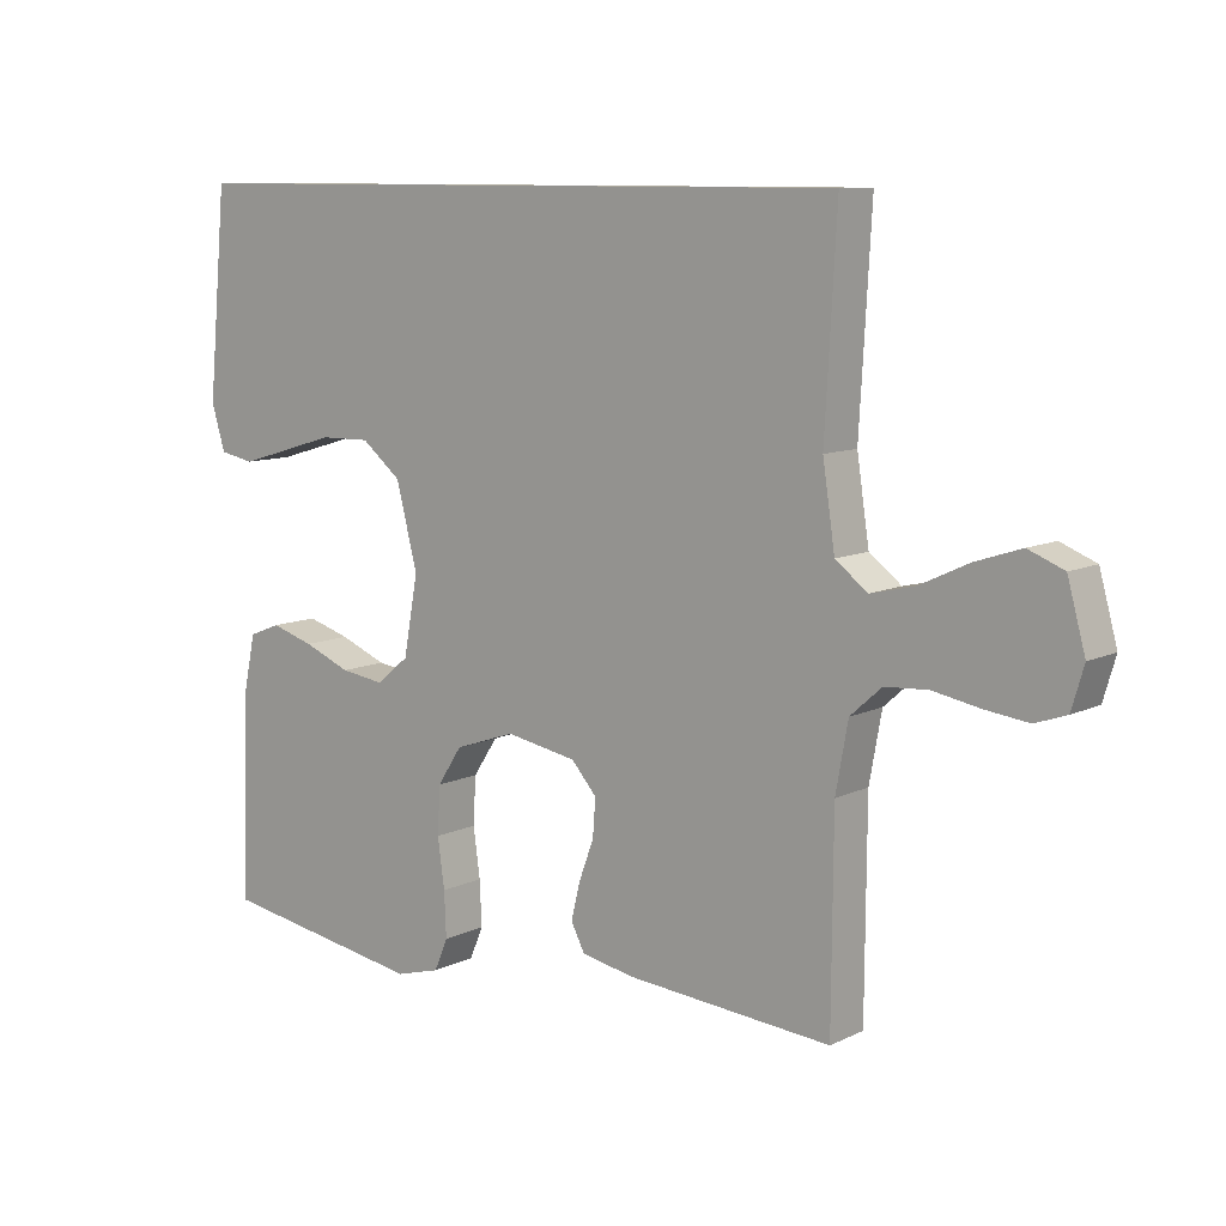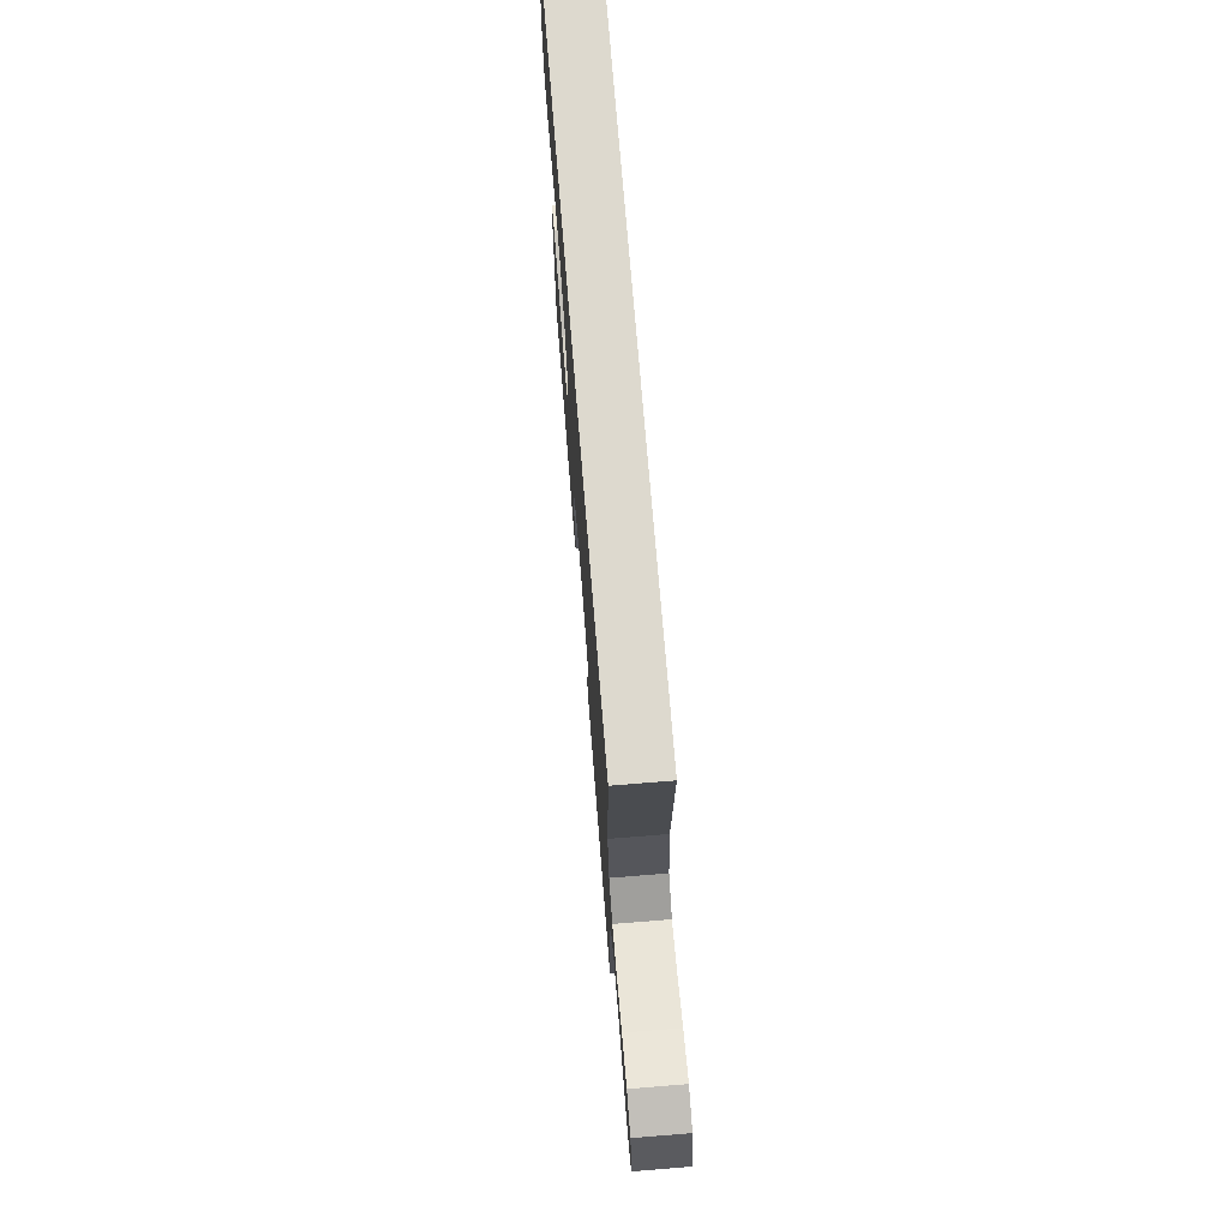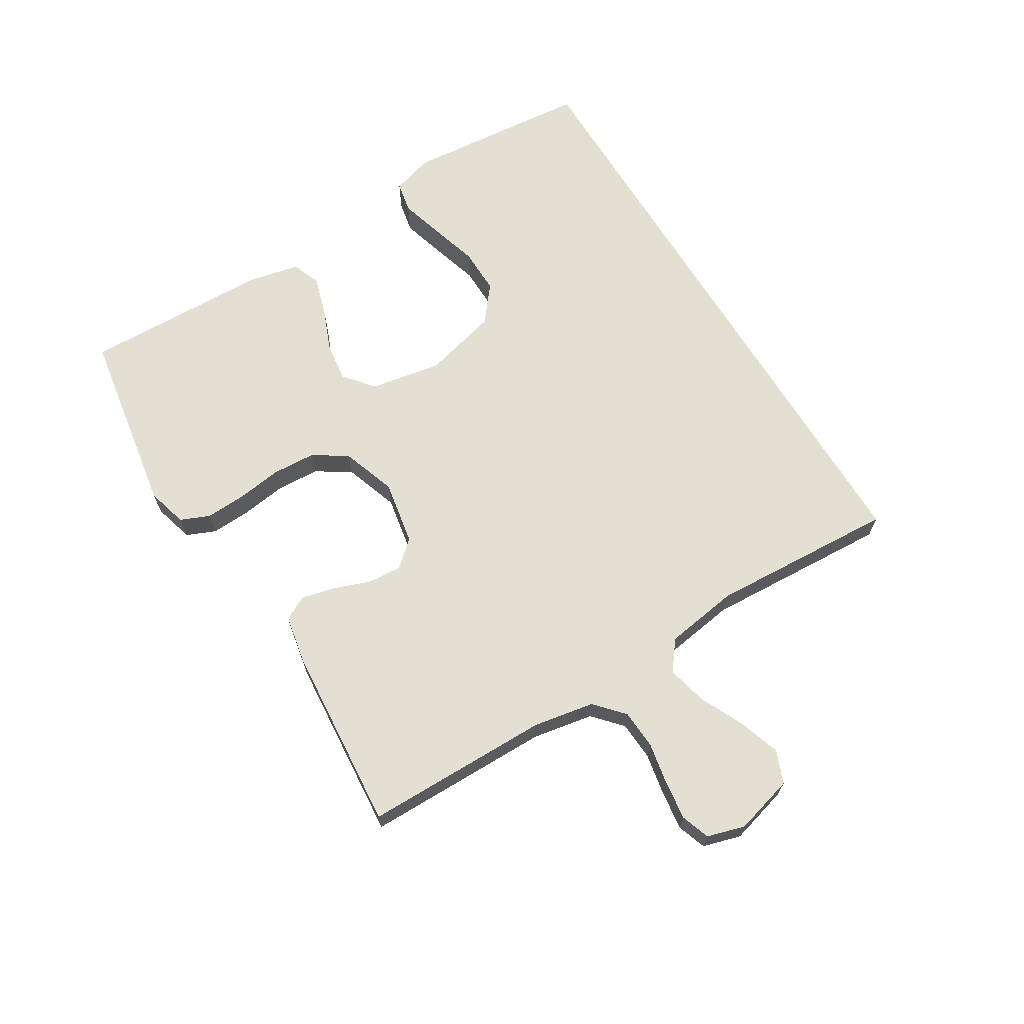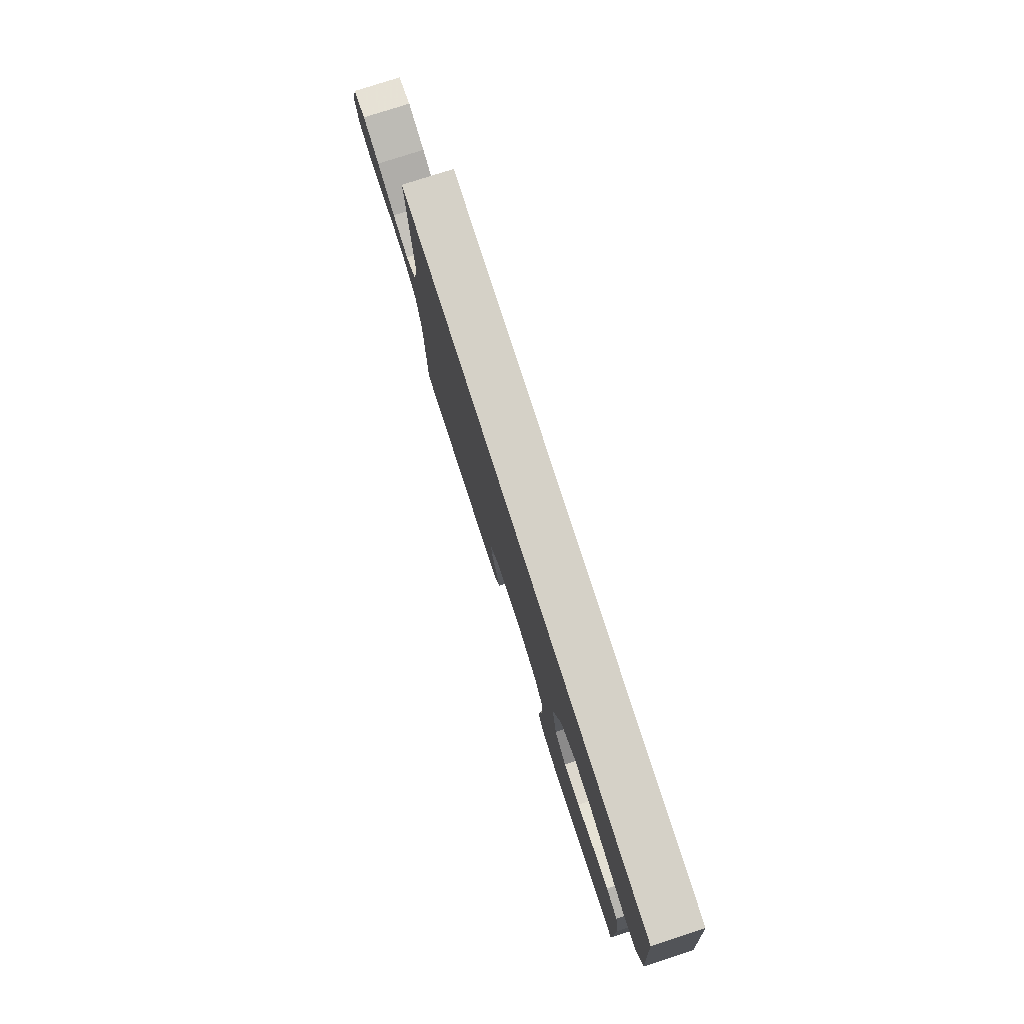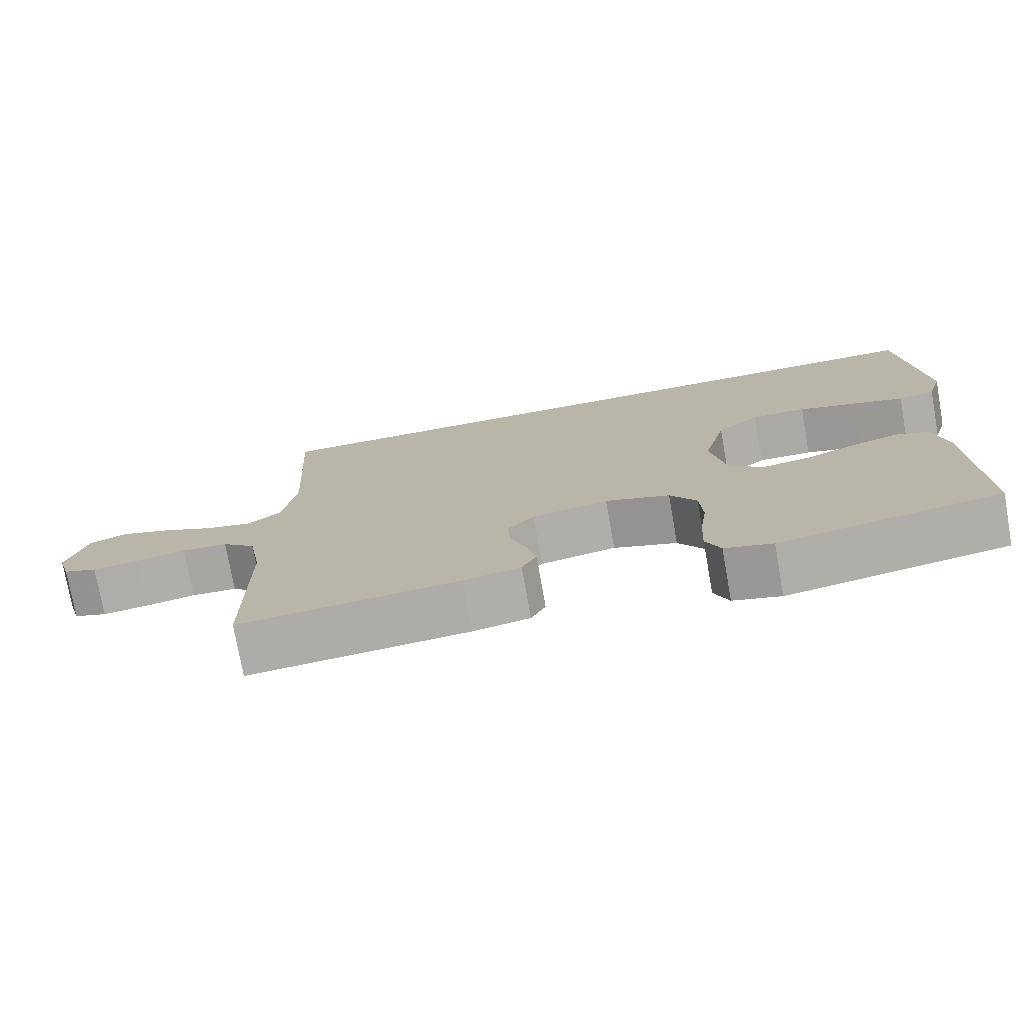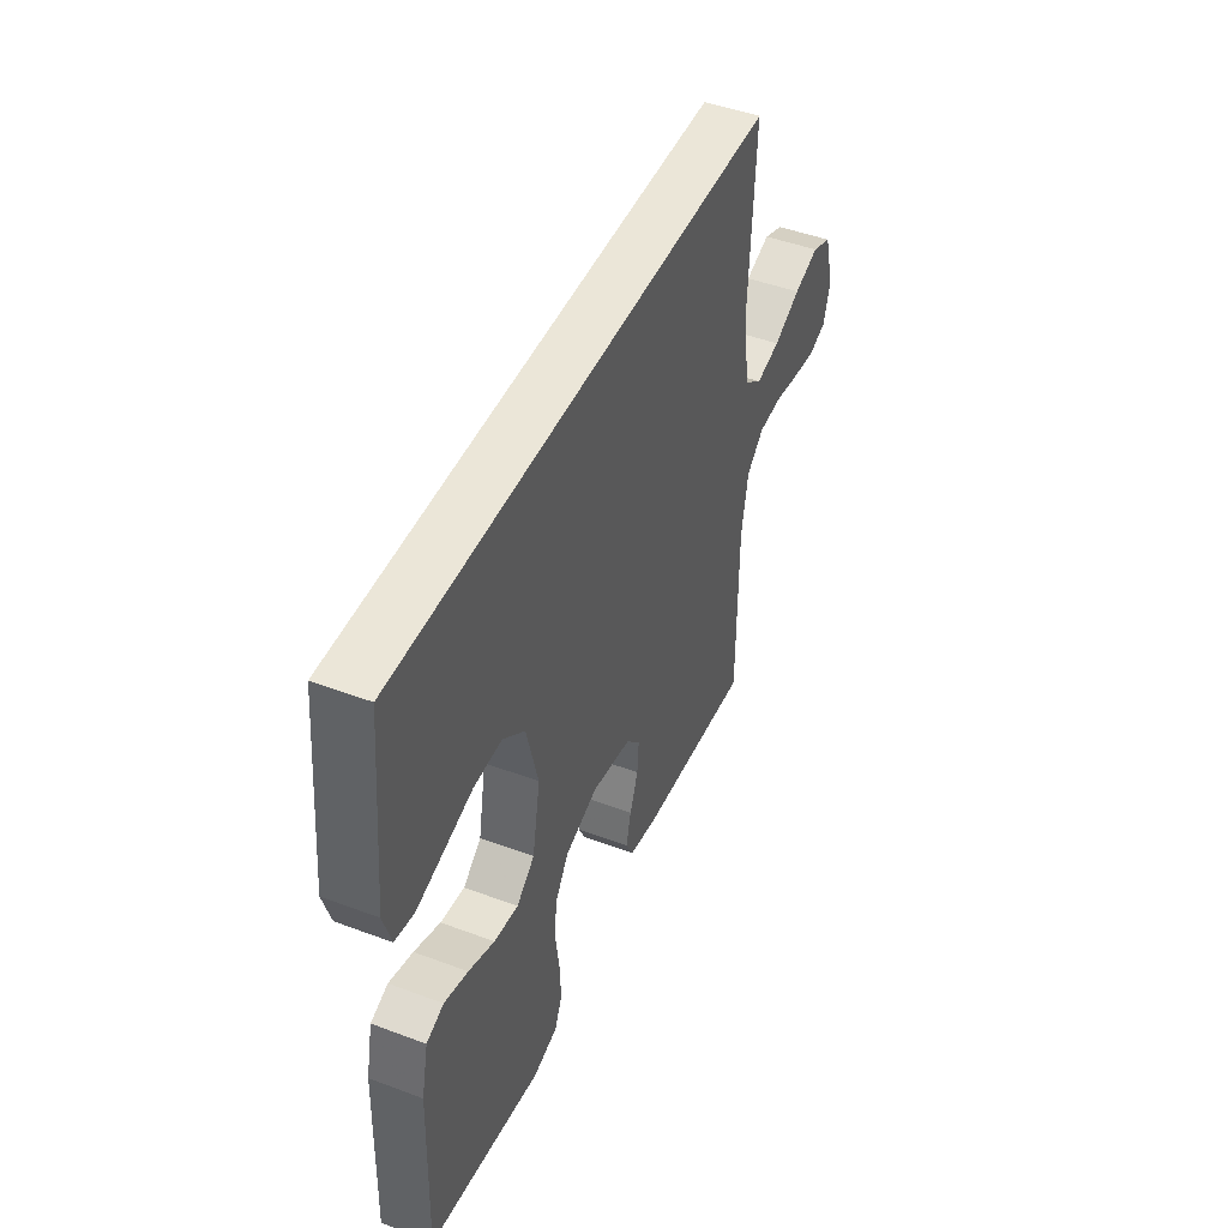
<metadata>
{"format":"obj","ext":"obj","renderer":"f3d","projection":"perspective","resolution":1024,"background":"white","views":[{"elev":9.6,"azim":-140.8,"up":"+Z"},{"elev":71.7,"azim":-94.6,"up":"+Z"},{"elev":67.1,"azim":-121.5,"up":"+Y"},{"elev":79.0,"azim":72.2,"up":"+Z"},{"elev":-75.6,"azim":10.1,"up":"+Z"},{"elev":46.3,"azim":113.2,"up":"+Z"}]}
</metadata>
<code>
v -0.496 0.07 0.5
v 0.515 0.07 0.5
v 0.543 0.07 0.2
v 0.523 0.07 0.134
v 0.473 0.07 0.124
v 0.403 0.07 0.144
v 0.325 0.07 0.167
v 0.251 0.07 0.168
v 0.193 0.07 0.121
v 0.162 0.07 0
v 0.183 0.07 -0.115
v 0.231 0.07 -0.154
v 0.295 0.07 -0.145
v 0.364 0.07 -0.117
v 0.427 0.07 -0.098
v 0.473 0.07 -0.116
v 0.491 0.07 -0.2
v 0.5 0.07 -0.5
v 0.2 0.07 -0.55
v 0.135 0.07 -0.532
v 0.115 0.07 -0.485
v 0.118 0.07 -0.419
v 0.128 0.07 -0.347
v 0.124 0.07 -0.277
v 0.088 0.07 -0.222
v 0 0.07 -0.192
v -0.104 0.07 -0.211
v -0.141 0.07 -0.253
v -0.137 0.07 -0.308
v -0.115 0.07 -0.367
v -0.102 0.07 -0.421
v -0.122 0.07 -0.46
v -0.2 0.07 -0.475
v -0.5 0.07 -0.5
v -0.502 0.07 -0.2
v -0.52 0.07 -0.101
v -0.566 0.07 -0.06
v -0.629 0.07 -0.056
v -0.698 0.07 -0.069
v -0.761 0.07 -0.077
v -0.807 0.07 -0.061
v -0.825 0.07 0
v -0.799 0.07 0.095
v -0.747 0.07 0.116
v -0.68 0.07 0.094
v -0.608 0.07 0.06
v -0.544 0.07 0.045
v -0.497 0.07 0.081
v -0.479 0.07 0.2
v -0.496 0 0.5
v 0.515 0 0.5
v 0.543 0 0.2
v 0.523 0 0.134
v 0.473 0 0.124
v 0.403 0 0.144
v 0.325 0 0.167
v 0.251 0 0.168
v 0.193 0 0.121
v 0.162 0 0
v 0.183 0 -0.115
v 0.231 0 -0.154
v 0.295 0 -0.145
v 0.364 0 -0.117
v 0.427 0 -0.098
v 0.473 0 -0.116
v 0.491 0 -0.2
v 0.5 0 -0.5
v 0.2 0 -0.55
v 0.135 0 -0.532
v 0.115 0 -0.485
v 0.118 0 -0.419
v 0.128 0 -0.347
v 0.124 0 -0.277
v 0.088 0 -0.222
v 0 0 -0.192
v -0.104 0 -0.211
v -0.141 0 -0.253
v -0.137 0 -0.308
v -0.115 0 -0.367
v -0.102 0 -0.421
v -0.122 0 -0.46
v -0.2 0 -0.475
v -0.5 0 -0.5
v -0.502 0 -0.2
v -0.52 0 -0.101
v -0.566 0 -0.06
v -0.629 0 -0.056
v -0.698 0 -0.069
v -0.761 0 -0.077
v -0.807 0 -0.061
v -0.825 0 0
v -0.799 0 0.095
v -0.747 0 0.116
v -0.68 0 0.094
v -0.608 0 0.06
v -0.544 0 0.045
v -0.497 0 0.081
v -0.479 0 0.2
f 43 44 45 46
f 43 46 47
f 42 43 47
f 41 42 47
f 38 39 40 41
f 38 41 47
f 37 38 47 48
f 32 33 34 35
f 32 35 36
f 29 30 31 32
f 29 32 36
f 28 29 36 37
f 20 21 22 23
f 18 19 20 23
f 18 23 24
f 17 18 24 25
f 13 14 15 16
f 13 16 17 25
f 4 5 6 7
f 2 3 4 7
f 49 1 2 7
f 49 7 8
f 48 49 8 9
f 27 28 37 48
f 26 27 48 9
f 12 13 25 26
f 11 12 26
f 10 11 26
f 9 10 26
f 95 94 93 92
f 96 95 92
f 96 92 91
f 96 91 90
f 90 89 88 87
f 96 90 87
f 97 96 87 86
f 84 83 82 81
f 85 84 81
f 81 80 79 78
f 85 81 78
f 86 85 78 77
f 72 71 70 69
f 72 69 68 67
f 73 72 67
f 74 73 67 66
f 65 64 63 62
f 74 66 65 62
f 56 55 54 53
f 56 53 52 51
f 56 51 50 98
f 57 56 98
f 58 57 98 97
f 97 86 77 76
f 58 97 76 75
f 75 74 62 61
f 75 61 60
f 75 60 59
f 75 59 58
f 1 50 51 2
f 2 51 52 3
f 3 52 53 4
f 4 53 54 5
f 5 54 55 6
f 6 55 56 7
f 7 56 57 8
f 8 57 58 9
f 9 58 59 10
f 10 59 60 11
f 11 60 61 12
f 12 61 62 13
f 13 62 63 14
f 14 63 64 15
f 15 64 65 16
f 16 65 66 17
f 17 66 67 18
f 18 67 68 19
f 19 68 69 20
f 20 69 70 21
f 21 70 71 22
f 22 71 72 23
f 23 72 73 24
f 24 73 74 25
f 25 74 75 26
f 26 75 76 27
f 27 76 77 28
f 28 77 78 29
f 29 78 79 30
f 30 79 80 31
f 31 80 81 32
f 32 81 82 33
f 33 82 83 34
f 34 83 84 35
f 35 84 85 36
f 36 85 86 37
f 37 86 87 38
f 38 87 88 39
f 39 88 89 40
f 40 89 90 41
f 41 90 91 42
f 42 91 92 43
f 43 92 93 44
f 44 93 94 45
f 45 94 95 46
f 46 95 96 47
f 47 96 97 48
f 48 97 98 49
f 49 98 50 1

</code>
